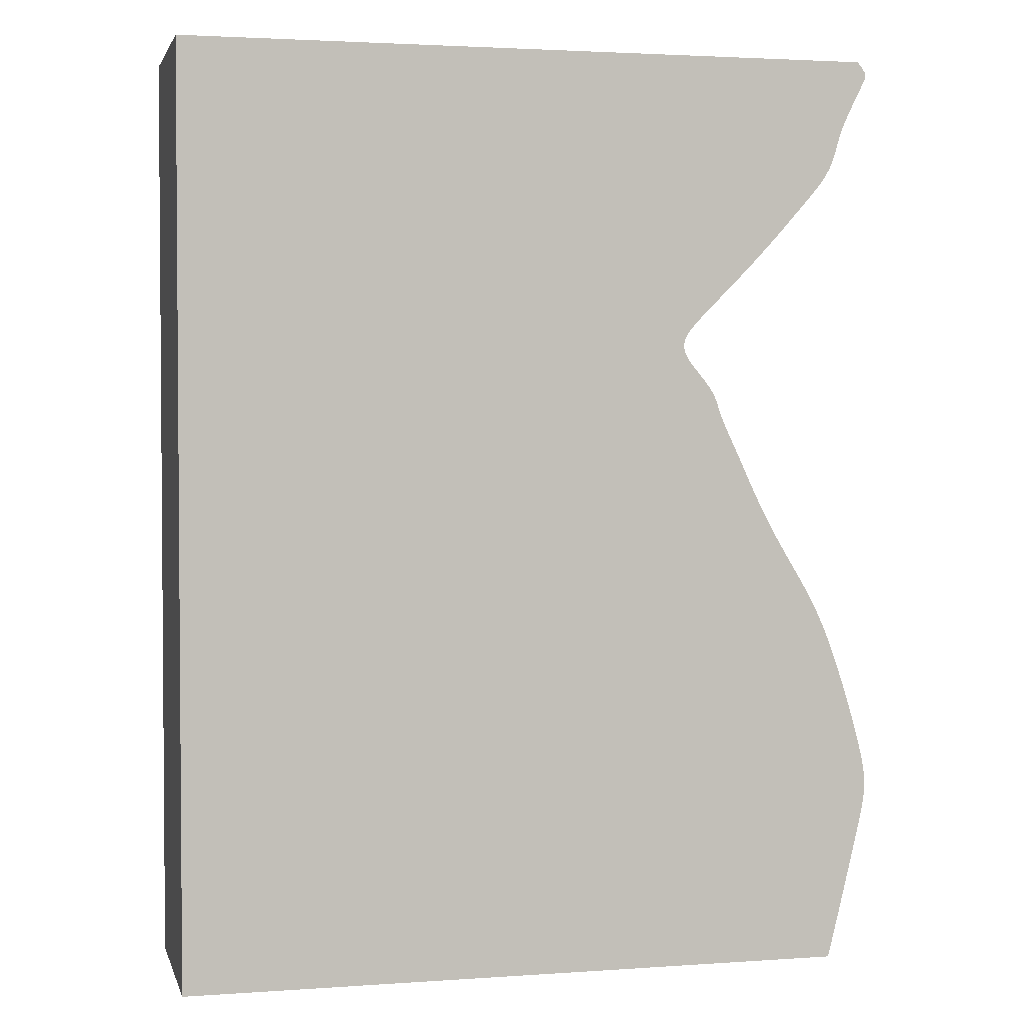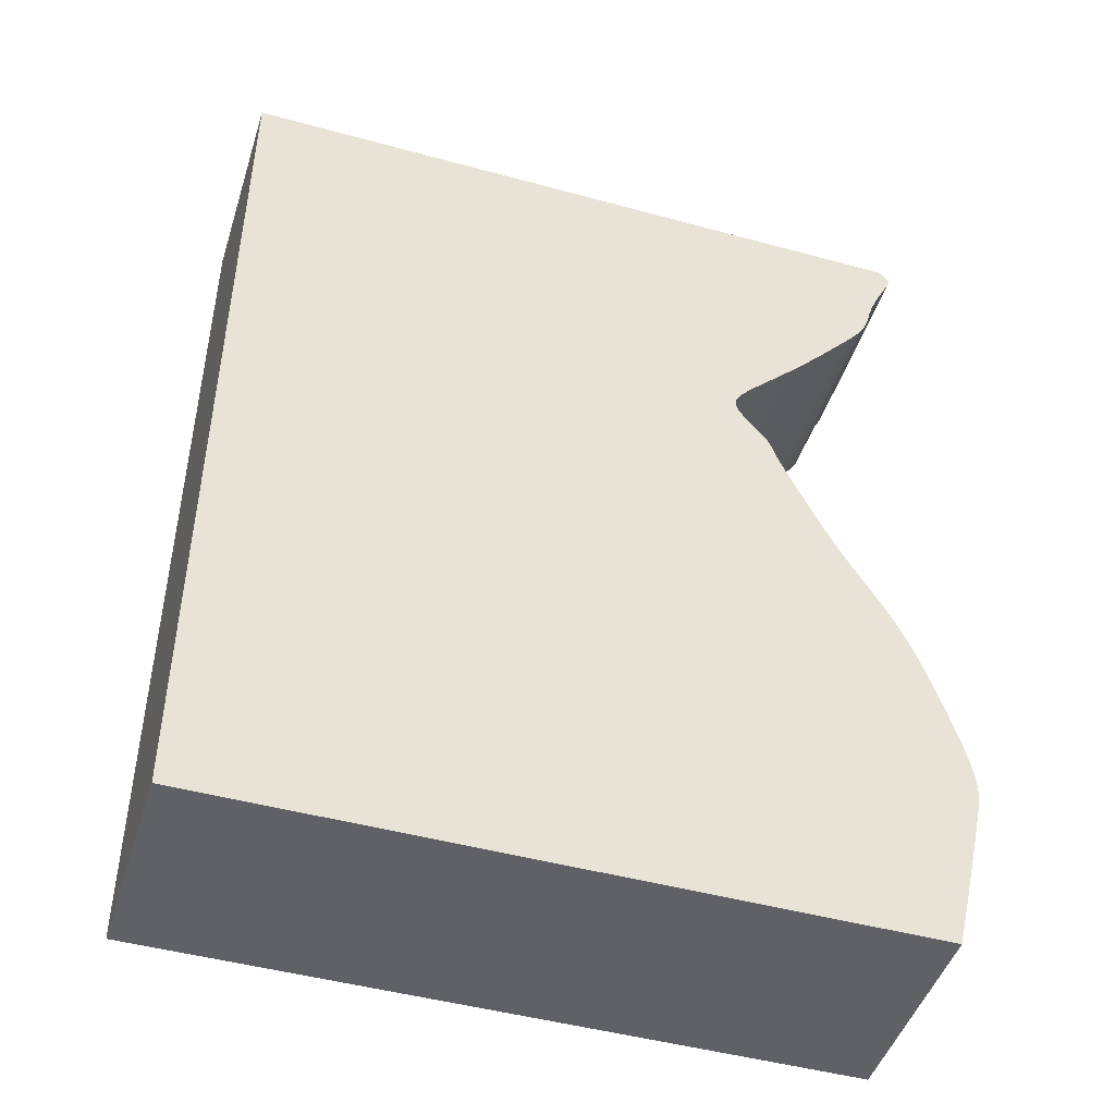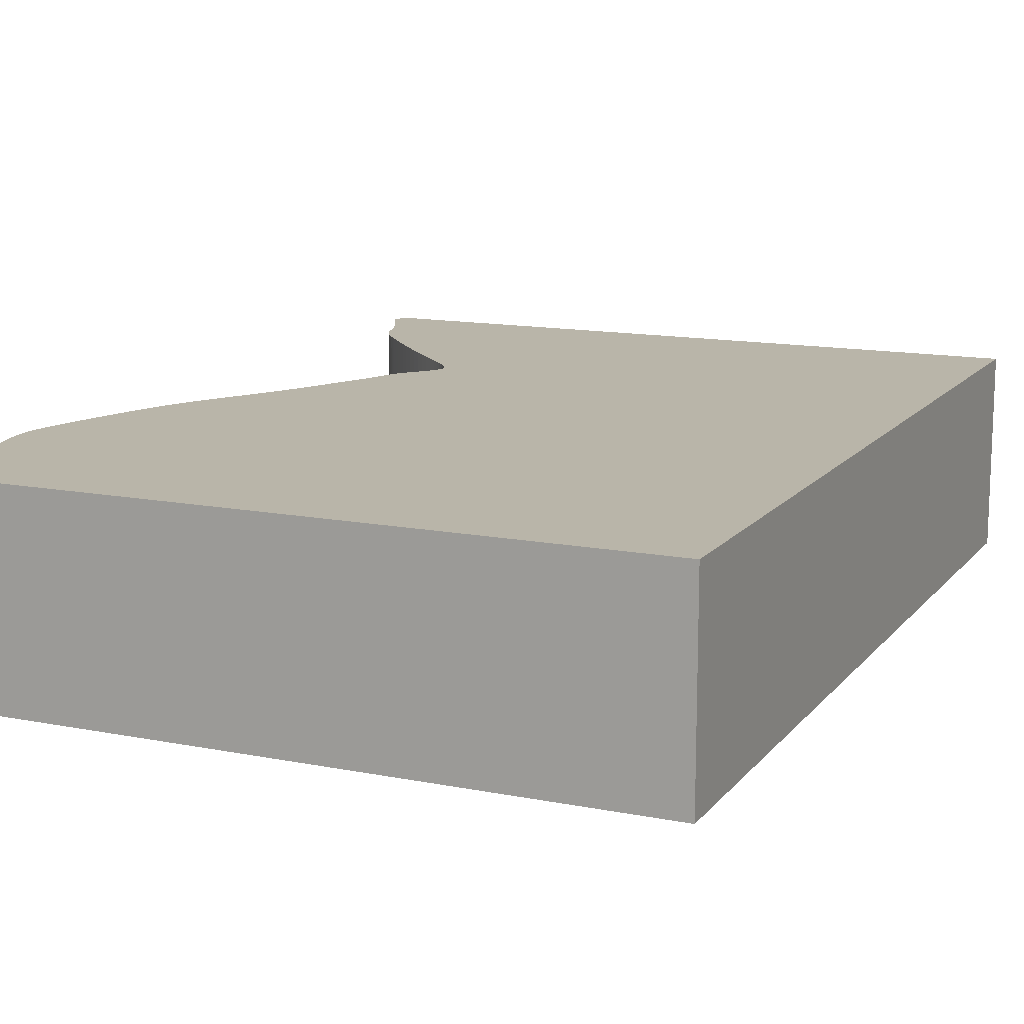
<metadata>
{"format":"obj","ext":"obj","renderer":"f3d","projection":"perspective","resolution":1024,"background":"white","views":[{"elev":2.6,"azim":166.3,"up":"+Y"},{"elev":-46.7,"azim":162.7,"up":"+Y"},{"elev":13.4,"azim":24.1,"up":"+Z"}]}
</metadata>
<code>
v 0.02693 0.01184 0
v 0.02622 0.01096 0
v 0.0258 0.01029 0
v 0.02565 0.009816 0
v 0.02571 0.009441 0
v 0.02588 0.00906 0
v 0.02609 0.008604 0
v 0.02635 0.008071 0
v 0.02665 0.00746 0
v 0.02699 0.006773 0
v 0.02738 0.006011 0
v 0.02779 0.00519 0
v 0.02821 0.004333 0
v 0.02861 0.003467 0
v 0.02899 0.002598 0
v 0.02936 0.00172 0
v 0.02967 0.0008896 0
v 0.02993 0.0001117 0
v 0.03014 -0.0006142 0
v 0.03032 -0.001292 0
v 0.0305 -0.001928 0
v 0.03068 -0.00253 0
v 0.03087 -0.003103 0
v 0.03108 -0.00365 0
v 0.0313 -0.004179 0
v 0.03155 -0.004685 0
v 0.03183 -0.00518 0
v 0.03212 -0.005668 0
v 0.03244 -0.006155 0
v 0.03279 -0.006646 0
v 0.03318 -0.007162 0
v 0.03363 -0.007726 0
v 0.03416 -0.008366 0
v 0.0348 -0.009108 0
v 0.03556 -0.009983 0
v 0.03646 -0.01102 0
v 0.03752 -0.01223 0
v 0.03872 -0.0136 0
v 0.04006 -0.0151 0
v 0.0415 -0.01669 0
v 0.04302 -0.01832 0
v 0.04457 -0.01995 0
v 0.04611 -0.02153 0
v 0.04758 -0.02301 0
v 0.04894 -0.02437 0
v 0.05015 -0.02558 0
v 0.05119 -0.02663 0
v 0.05204 -0.02751 0
v 0.05272 -0.02824 0
v 0.05326 -0.02885 0
v 0.05368 -0.02936 0
v 0.054 -0.02979 0
v 0.05425 -0.03018 0
v 0.05444 -0.03054 0
v 0.05458 -0.03089 0
v 0.05468 -0.03123 0
v 0.05473 -0.03156 0
v 0.05473 -0.0319 0
v 0.0547 -0.03223 0
v 0.05462 -0.03257 0
v 0.0545 -0.03291 0
v 0.05433 -0.03326 0
v 0.05413 -0.03363 0
v 0.05389 -0.03401 0
v 0.0536 -0.03441 0
v 0.05328 -0.03484 0
v 0.05292 -0.03528 0
v 0.05253 -0.03575 0
v 0.05211 -0.03624 0
v 0.05169 -0.03675 0
v 0.05129 -0.03725 0
v 0.0509 -0.03776 0
v 0.05052 -0.03828 0
v 0.0502 -0.03878 0
v 0.04994 -0.03927 0
v 0.04972 -0.03974 0
v 0.04954 -0.04021 0
v 0.04938 -0.04066 0
v 0.04924 -0.04111 0
v 0.04909 -0.04154 0
v 0.04894 -0.04197 0
v 0.04879 -0.04239 0
v 0.04863 -0.0428 0
v 0.04845 -0.04321 0
v 0.04828 -0.04361 0
v 0.0481 -0.04401 0
v 0.04791 -0.04442 0
v 0.04773 -0.04483 0
v 0.04754 -0.04524 0
v 0.04734 -0.04566 0
v 0.04714 -0.04609 0
v 0.04692 -0.04654 0
v 0.0467 -0.04701 0
v 0.04646 -0.04751 0
v 0.04621 -0.04805 0
v 0.04594 -0.04862 0
v 0.04564 -0.04925 0
v 0.04533 -0.04993 0
v 0.04499 -0.05068 0
v 0.04462 -0.05149 0
v 0.04421 -0.05237 0
v 0.04377 -0.05331 0
v 0.04328 -0.05432 0
v 0.04275 -0.0554 0
v 0.04218 -0.05654 0
v 0.04156 -0.05775 0
v 0.04089 -0.05901 0
v 0.04017 -0.06033 0
v 0.03939 -0.06169 0
v 0.03856 -0.06311 0
v 0.03768 -0.06457 0
v 0.03677 -0.06606 0
v 0.03584 -0.06761 0
v 0.03492 -0.0692 0
v 0.03402 -0.07084 0
v 0.03316 -0.07253 0
v 0.03234 -0.07427 0
v 0.03159 -0.07605 0
v 0.03089 -0.07783 0
v 0.03025 -0.07959 0
v 0.02966 -0.0813 0
v 0.02911 -0.08295 0
v 0.0286 -0.08452 0
v 0.02813 -0.08602 0
v 0.0277 -0.08744 0
v 0.02731 -0.08878 0
v 0.02694 -0.09003 0
v 0.02661 -0.09121 0
v 0.02632 -0.09231 0
v 0.02605 -0.09333 0
v 0.02582 -0.09427 0
v 0.02562 -0.09515 0
v 0.02545 -0.09596 0
v 0.0253 -0.09672 0
v 0.02519 -0.09743 0
v 0.0251 -0.09811 0
v 0.02504 -0.09875 0
v 0.025 -0.09938 0
v 0.025 -0.1 0
v 0.02502 -0.1006 0
v 0.02508 -0.1013 0
v 0.02517 -0.102 0
v 0.02529 -0.1028 0
v 0.02546 -0.1037 0
v 0.02567 -0.1047 0
v 0.02592 -0.1058 0
v 0.02623 -0.1072 0
v 0.02658 -0.1087 0
v 0.027 -0.1105 0
v 0.02747 -0.1126 0
v 0.02802 -0.1149 0
v 0.02863 -0.1174 0
v 0.02931 -0.1203 0
v 0.03005 -0.1234 0
v 0.03085 -0.1266 0
v 0.1309 -0.1266 0
v 0.1309 0.01184 0
v 0.02693 0.01184 0.03
v 0.02622 0.01096 0.03
v 0.0258 0.01029 0.03
v 0.02565 0.009816 0.03
v 0.02571 0.009441 0.03
v 0.02588 0.00906 0.03
v 0.02609 0.008604 0.03
v 0.02635 0.008071 0.03
v 0.02665 0.00746 0.03
v 0.02699 0.006773 0.03
v 0.02738 0.006011 0.03
v 0.02779 0.00519 0.03
v 0.02821 0.004333 0.03
v 0.02861 0.003467 0.03
v 0.02899 0.002598 0.03
v 0.02936 0.00172 0.03
v 0.02967 0.0008896 0.03
v 0.02993 0.0001117 0.03
v 0.03014 -0.0006142 0.03
v 0.03032 -0.001292 0.03
v 0.0305 -0.001928 0.03
v 0.03068 -0.00253 0.03
v 0.03087 -0.003103 0.03
v 0.03108 -0.00365 0.03
v 0.0313 -0.004179 0.03
v 0.03155 -0.004685 0.03
v 0.03183 -0.00518 0.03
v 0.03212 -0.005668 0.03
v 0.03244 -0.006155 0.03
v 0.03279 -0.006646 0.03
v 0.03318 -0.007162 0.03
v 0.03363 -0.007726 0.03
v 0.03416 -0.008366 0.03
v 0.0348 -0.009108 0.03
v 0.03556 -0.009983 0.03
v 0.03646 -0.01102 0.03
v 0.03752 -0.01223 0.03
v 0.03872 -0.0136 0.03
v 0.04006 -0.0151 0.03
v 0.0415 -0.01669 0.03
v 0.04302 -0.01832 0.03
v 0.04457 -0.01995 0.03
v 0.04611 -0.02153 0.03
v 0.04758 -0.02301 0.03
v 0.04894 -0.02437 0.03
v 0.05015 -0.02558 0.03
v 0.05119 -0.02663 0.03
v 0.05204 -0.02751 0.03
v 0.05272 -0.02824 0.03
v 0.05326 -0.02885 0.03
v 0.05368 -0.02936 0.03
v 0.054 -0.02979 0.03
v 0.05425 -0.03018 0.03
v 0.05444 -0.03054 0.03
v 0.05458 -0.03089 0.03
v 0.05468 -0.03123 0.03
v 0.05473 -0.03156 0.03
v 0.05473 -0.0319 0.03
v 0.0547 -0.03223 0.03
v 0.05462 -0.03257 0.03
v 0.0545 -0.03291 0.03
v 0.05433 -0.03326 0.03
v 0.05413 -0.03363 0.03
v 0.05389 -0.03401 0.03
v 0.0536 -0.03441 0.03
v 0.05328 -0.03484 0.03
v 0.05292 -0.03528 0.03
v 0.05253 -0.03575 0.03
v 0.05211 -0.03624 0.03
v 0.05169 -0.03675 0.03
v 0.05129 -0.03725 0.03
v 0.0509 -0.03776 0.03
v 0.05052 -0.03828 0.03
v 0.0502 -0.03878 0.03
v 0.04994 -0.03927 0.03
v 0.04972 -0.03974 0.03
v 0.04954 -0.04021 0.03
v 0.04938 -0.04066 0.03
v 0.04924 -0.04111 0.03
v 0.04909 -0.04154 0.03
v 0.04894 -0.04197 0.03
v 0.04879 -0.04239 0.03
v 0.04863 -0.0428 0.03
v 0.04845 -0.04321 0.03
v 0.04828 -0.04361 0.03
v 0.0481 -0.04401 0.03
v 0.04791 -0.04442 0.03
v 0.04773 -0.04483 0.03
v 0.04754 -0.04524 0.03
v 0.04734 -0.04566 0.03
v 0.04714 -0.04609 0.03
v 0.04692 -0.04654 0.03
v 0.0467 -0.04701 0.03
v 0.04646 -0.04751 0.03
v 0.04621 -0.04805 0.03
v 0.04594 -0.04862 0.03
v 0.04564 -0.04925 0.03
v 0.04533 -0.04993 0.03
v 0.04499 -0.05068 0.03
v 0.04462 -0.05149 0.03
v 0.04421 -0.05237 0.03
v 0.04377 -0.05331 0.03
v 0.04328 -0.05432 0.03
v 0.04275 -0.0554 0.03
v 0.04218 -0.05654 0.03
v 0.04156 -0.05775 0.03
v 0.04089 -0.05901 0.03
v 0.04017 -0.06033 0.03
v 0.03939 -0.06169 0.03
v 0.03856 -0.06311 0.03
v 0.03768 -0.06457 0.03
v 0.03677 -0.06606 0.03
v 0.03584 -0.06761 0.03
v 0.03492 -0.0692 0.03
v 0.03402 -0.07084 0.03
v 0.03316 -0.07253 0.03
v 0.03234 -0.07427 0.03
v 0.03159 -0.07605 0.03
v 0.03089 -0.07783 0.03
v 0.03025 -0.07959 0.03
v 0.02966 -0.0813 0.03
v 0.02911 -0.08295 0.03
v 0.0286 -0.08452 0.03
v 0.02813 -0.08602 0.03
v 0.0277 -0.08744 0.03
v 0.02731 -0.08878 0.03
v 0.02694 -0.09003 0.03
v 0.02661 -0.09121 0.03
v 0.02632 -0.09231 0.03
v 0.02605 -0.09333 0.03
v 0.02582 -0.09427 0.03
v 0.02562 -0.09515 0.03
v 0.02545 -0.09596 0.03
v 0.0253 -0.09672 0.03
v 0.02519 -0.09743 0.03
v 0.0251 -0.09811 0.03
v 0.02504 -0.09875 0.03
v 0.025 -0.09938 0.03
v 0.025 -0.1 0.03
v 0.02502 -0.1006 0.03
v 0.02508 -0.1013 0.03
v 0.02517 -0.102 0.03
v 0.02529 -0.1028 0.03
v 0.02546 -0.1037 0.03
v 0.02567 -0.1047 0.03
v 0.02592 -0.1058 0.03
v 0.02623 -0.1072 0.03
v 0.02658 -0.1087 0.03
v 0.027 -0.1105 0.03
v 0.02747 -0.1126 0.03
v 0.02802 -0.1149 0.03
v 0.02863 -0.1174 0.03
v 0.02931 -0.1203 0.03
v 0.03005 -0.1234 0.03
v 0.03085 -0.1266 0.03
v 0.1309 -0.1266 0.03
v 0.1309 0.01184 0.03
f 2 1 157
f 4 3 2
f 6 5 4
f 8 7 6
f 10 9 8
f 21 20 19
f 23 22 21
f 25 24 23
f 27 26 25
f 29 28 27
f 31 30 29
f 33 32 31
f 35 34 33
f 37 36 35
f 39 38 37
f 41 40 39
f 43 42 41
f 45 44 43
f 70 69 68
f 72 71 70
f 74 73 72
f 76 75 74
f 78 77 76
f 94 93 92
f 96 95 94
f 98 97 96
f 113 112 111
f 115 114 113
f 117 116 115
f 119 118 117
f 121 120 119
f 123 122 121
f 125 124 123
f 127 126 125
f 129 128 127
f 131 130 129
f 133 132 131
f 135 134 133
f 137 136 135
f 139 138 137
f 141 140 139
f 143 142 141
f 145 144 143
f 147 146 145
f 149 148 147
f 151 150 149
f 153 152 151
f 155 154 153
f 157 156 155
f 4 2 157
f 8 6 4
f 11 10 8
f 23 21 19
f 27 25 23
f 31 29 27
f 35 33 31
f 39 37 35
f 43 41 39
f 46 45 43
f 72 70 68
f 76 74 72
f 79 78 76
f 96 94 92
f 99 98 96
f 115 113 111
f 119 117 115
f 123 121 119
f 127 125 123
f 131 129 127
f 135 133 131
f 139 137 135
f 143 141 139
f 147 145 143
f 151 149 147
f 155 153 151
f 8 4 157
f 12 11 8
f 23 19 18
f 31 27 23
f 39 35 31
f 46 43 39
f 72 68 67
f 79 76 72
f 96 92 91
f 100 99 96
f 115 111 110
f 123 119 115
f 131 127 123
f 139 135 131
f 147 143 139
f 155 151 147
f 12 8 157
f 31 23 18
f 46 39 31
f 79 72 67
f 100 96 91
f 115 110 109
f 131 123 115
f 147 139 131
f 157 155 147
f 13 12 157
f 31 18 17
f 47 46 31
f 79 67 66
f 100 91 90
f 131 115 109
f 157 147 131
f 14 13 157
f 31 17 16
f 48 47 31
f 79 66 65
f 100 90 89
f 131 109 108
f 15 14 157
f 31 16 15
f 49 48 31
f 79 65 64
f 101 100 89
f 131 108 107
f 31 15 157
f 80 79 64
f 131 107 106
f 49 31 157
f 81 80 64
f 131 106 105
f 50 49 157
f 81 64 63
f 131 105 104
f 51 50 157
f 82 81 63
f 131 104 103
f 52 51 157
f 83 82 63
f 131 103 102
f 53 52 157
f 84 83 63
f 131 102 101
f 54 53 157
f 85 84 63
f 131 101 89
f 55 54 157
f 86 85 63
f 131 89 88
f 56 55 157
f 87 86 63
f 131 88 87
f 57 56 157
f 131 87 63
f 58 57 157
f 131 63 62
f 59 58 157
f 157 131 62
f 60 59 157
f 157 62 61
f 61 60 157
f 314 158 159
f 159 160 161
f 161 162 163
f 163 164 165
f 165 166 167
f 176 177 178
f 178 179 180
f 180 181 182
f 182 183 184
f 184 185 186
f 186 187 188
f 188 189 190
f 190 191 192
f 192 193 194
f 194 195 196
f 196 197 198
f 198 199 200
f 200 201 202
f 225 226 227
f 227 228 229
f 229 230 231
f 231 232 233
f 233 234 235
f 249 250 251
f 251 252 253
f 253 254 255
f 268 269 270
f 270 271 272
f 272 273 274
f 274 275 276
f 276 277 278
f 278 279 280
f 280 281 282
f 282 283 284
f 284 285 286
f 286 287 288
f 288 289 290
f 290 291 292
f 292 293 294
f 294 295 296
f 296 297 298
f 298 299 300
f 300 301 302
f 302 303 304
f 304 305 306
f 306 307 308
f 308 309 310
f 310 311 312
f 312 313 314
f 314 159 161
f 161 163 165
f 165 167 168
f 176 178 180
f 180 182 184
f 184 186 188
f 188 190 192
f 192 194 196
f 196 198 200
f 200 202 203
f 225 227 229
f 229 231 233
f 233 235 236
f 249 251 253
f 253 255 256
f 268 270 272
f 272 274 276
f 276 278 280
f 280 282 284
f 284 286 288
f 288 290 292
f 292 294 296
f 296 298 300
f 300 302 304
f 304 306 308
f 308 310 312
f 314 161 165
f 165 168 169
f 175 176 180
f 180 184 188
f 188 192 196
f 196 200 203
f 224 225 229
f 229 233 236
f 248 249 253
f 253 256 257
f 267 268 272
f 272 276 280
f 280 284 288
f 288 292 296
f 296 300 304
f 304 308 312
f 314 165 169
f 175 180 188
f 188 196 203
f 224 229 236
f 248 253 257
f 266 267 272
f 272 280 288
f 288 296 304
f 304 312 314
f 314 169 170
f 174 175 188
f 188 203 204
f 223 224 236
f 247 248 257
f 266 272 288
f 288 304 314
f 314 170 171
f 173 174 188
f 188 204 205
f 222 223 236
f 246 247 257
f 265 266 288
f 314 171 172
f 172 173 188
f 188 205 206
f 221 222 236
f 246 257 258
f 264 265 288
f 314 172 188
f 221 236 237
f 263 264 288
f 314 188 206
f 221 237 238
f 262 263 288
f 314 206 207
f 220 221 238
f 261 262 288
f 314 207 208
f 220 238 239
f 260 261 288
f 314 208 209
f 220 239 240
f 259 260 288
f 314 209 210
f 220 240 241
f 258 259 288
f 314 210 211
f 220 241 242
f 246 258 288
f 314 211 212
f 220 242 243
f 245 246 288
f 314 212 213
f 220 243 244
f 244 245 288
f 314 213 214
f 220 244 288
f 314 214 215
f 219 220 288
f 314 215 216
f 219 288 314
f 314 216 217
f 218 219 314
f 314 217 218
f 159 158 2
f 2 158 1
f 160 159 3
f 3 159 2
f 161 160 4
f 4 160 3
f 162 161 5
f 5 161 4
f 163 162 6
f 6 162 5
f 164 163 7
f 7 163 6
f 165 164 8
f 8 164 7
f 166 165 9
f 9 165 8
f 167 166 10
f 10 166 9
f 168 167 11
f 11 167 10
f 169 168 12
f 12 168 11
f 170 169 13
f 13 169 12
f 171 170 14
f 14 170 13
f 172 171 15
f 15 171 14
f 173 172 16
f 16 172 15
f 174 173 17
f 17 173 16
f 175 174 18
f 18 174 17
f 176 175 19
f 19 175 18
f 177 176 20
f 20 176 19
f 178 177 21
f 21 177 20
f 179 178 22
f 22 178 21
f 180 179 23
f 23 179 22
f 181 180 24
f 24 180 23
f 182 181 25
f 25 181 24
f 183 182 26
f 26 182 25
f 184 183 27
f 27 183 26
f 185 184 28
f 28 184 27
f 186 185 29
f 29 185 28
f 187 186 30
f 30 186 29
f 188 187 31
f 31 187 30
f 189 188 32
f 32 188 31
f 190 189 33
f 33 189 32
f 191 190 34
f 34 190 33
f 192 191 35
f 35 191 34
f 193 192 36
f 36 192 35
f 194 193 37
f 37 193 36
f 195 194 38
f 38 194 37
f 196 195 39
f 39 195 38
f 197 196 40
f 40 196 39
f 198 197 41
f 41 197 40
f 199 198 42
f 42 198 41
f 200 199 43
f 43 199 42
f 201 200 44
f 44 200 43
f 202 201 45
f 45 201 44
f 203 202 46
f 46 202 45
f 204 203 47
f 47 203 46
f 205 204 48
f 48 204 47
f 206 205 49
f 49 205 48
f 207 206 50
f 50 206 49
f 208 207 51
f 51 207 50
f 209 208 52
f 52 208 51
f 210 209 53
f 53 209 52
f 211 210 54
f 54 210 53
f 212 211 55
f 55 211 54
f 213 212 56
f 56 212 55
f 214 213 57
f 57 213 56
f 215 214 58
f 58 214 57
f 216 215 59
f 59 215 58
f 217 216 60
f 60 216 59
f 218 217 61
f 61 217 60
f 219 218 62
f 62 218 61
f 220 219 63
f 63 219 62
f 221 220 64
f 64 220 63
f 222 221 65
f 65 221 64
f 223 222 66
f 66 222 65
f 224 223 67
f 67 223 66
f 225 224 68
f 68 224 67
f 226 225 69
f 69 225 68
f 227 226 70
f 70 226 69
f 228 227 71
f 71 227 70
f 229 228 72
f 72 228 71
f 230 229 73
f 73 229 72
f 231 230 74
f 74 230 73
f 232 231 75
f 75 231 74
f 233 232 76
f 76 232 75
f 234 233 77
f 77 233 76
f 235 234 78
f 78 234 77
f 236 235 79
f 79 235 78
f 237 236 80
f 80 236 79
f 238 237 81
f 81 237 80
f 239 238 82
f 82 238 81
f 240 239 83
f 83 239 82
f 241 240 84
f 84 240 83
f 242 241 85
f 85 241 84
f 243 242 86
f 86 242 85
f 244 243 87
f 87 243 86
f 245 244 88
f 88 244 87
f 246 245 89
f 89 245 88
f 247 246 90
f 90 246 89
f 248 247 91
f 91 247 90
f 249 248 92
f 92 248 91
f 250 249 93
f 93 249 92
f 251 250 94
f 94 250 93
f 252 251 95
f 95 251 94
f 253 252 96
f 96 252 95
f 254 253 97
f 97 253 96
f 255 254 98
f 98 254 97
f 256 255 99
f 99 255 98
f 257 256 100
f 100 256 99
f 258 257 101
f 101 257 100
f 259 258 102
f 102 258 101
f 260 259 103
f 103 259 102
f 261 260 104
f 104 260 103
f 262 261 105
f 105 261 104
f 263 262 106
f 106 262 105
f 264 263 107
f 107 263 106
f 265 264 108
f 108 264 107
f 266 265 109
f 109 265 108
f 267 266 110
f 110 266 109
f 268 267 111
f 111 267 110
f 269 268 112
f 112 268 111
f 270 269 113
f 113 269 112
f 271 270 114
f 114 270 113
f 272 271 115
f 115 271 114
f 273 272 116
f 116 272 115
f 274 273 117
f 117 273 116
f 275 274 118
f 118 274 117
f 276 275 119
f 119 275 118
f 277 276 120
f 120 276 119
f 278 277 121
f 121 277 120
f 279 278 122
f 122 278 121
f 280 279 123
f 123 279 122
f 281 280 124
f 124 280 123
f 282 281 125
f 125 281 124
f 283 282 126
f 126 282 125
f 284 283 127
f 127 283 126
f 285 284 128
f 128 284 127
f 286 285 129
f 129 285 128
f 287 286 130
f 130 286 129
f 288 287 131
f 131 287 130
f 289 288 132
f 132 288 131
f 290 289 133
f 133 289 132
f 291 290 134
f 134 290 133
f 292 291 135
f 135 291 134
f 293 292 136
f 136 292 135
f 294 293 137
f 137 293 136
f 295 294 138
f 138 294 137
f 296 295 139
f 139 295 138
f 297 296 140
f 140 296 139
f 298 297 141
f 141 297 140
f 299 298 142
f 142 298 141
f 300 299 143
f 143 299 142
f 301 300 144
f 144 300 143
f 302 301 145
f 145 301 144
f 303 302 146
f 146 302 145
f 304 303 147
f 147 303 146
f 305 304 148
f 148 304 147
f 306 305 149
f 149 305 148
f 307 306 150
f 150 306 149
f 308 307 151
f 151 307 150
f 309 308 152
f 152 308 151
f 310 309 153
f 153 309 152
f 311 310 154
f 154 310 153
f 312 311 155
f 155 311 154
f 313 312 156
f 156 312 155
f 158 314 1
f 1 314 157
f 314 313 157
f 157 313 156

</code>
